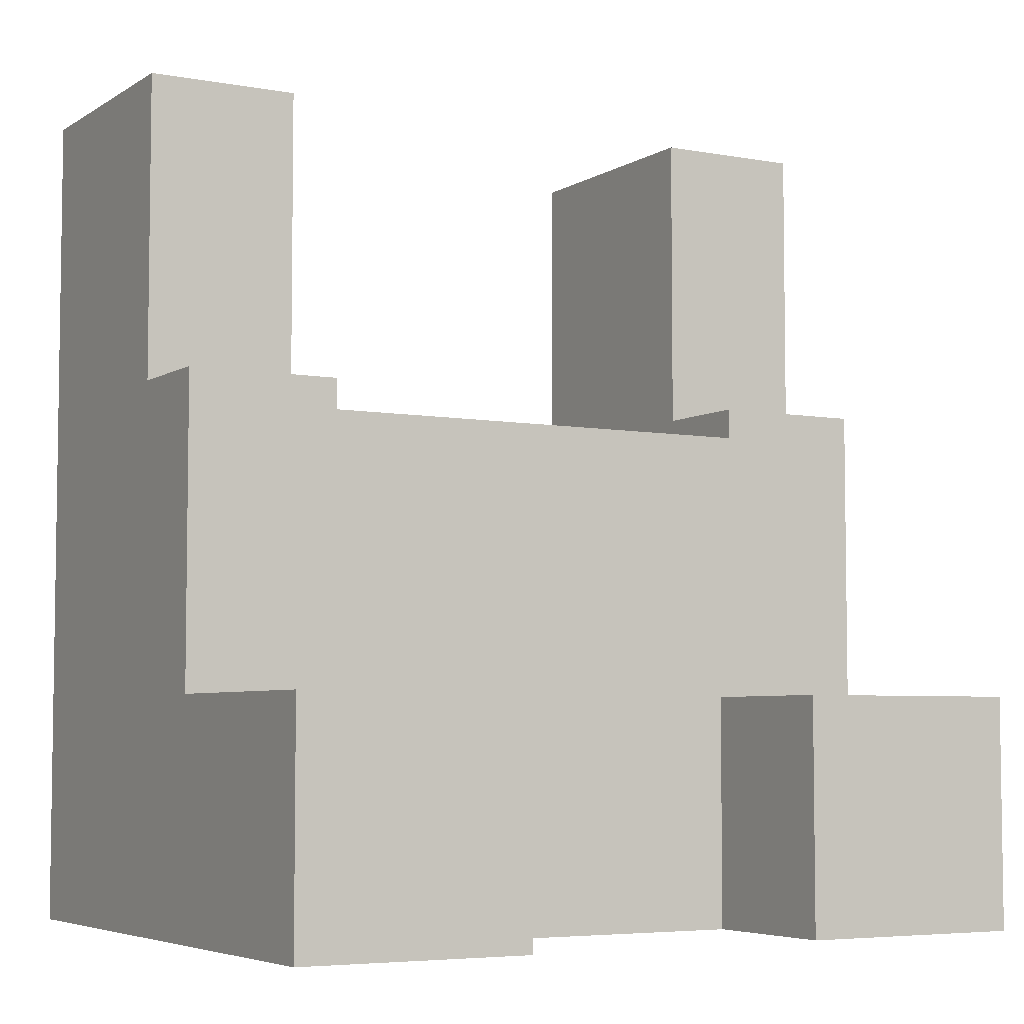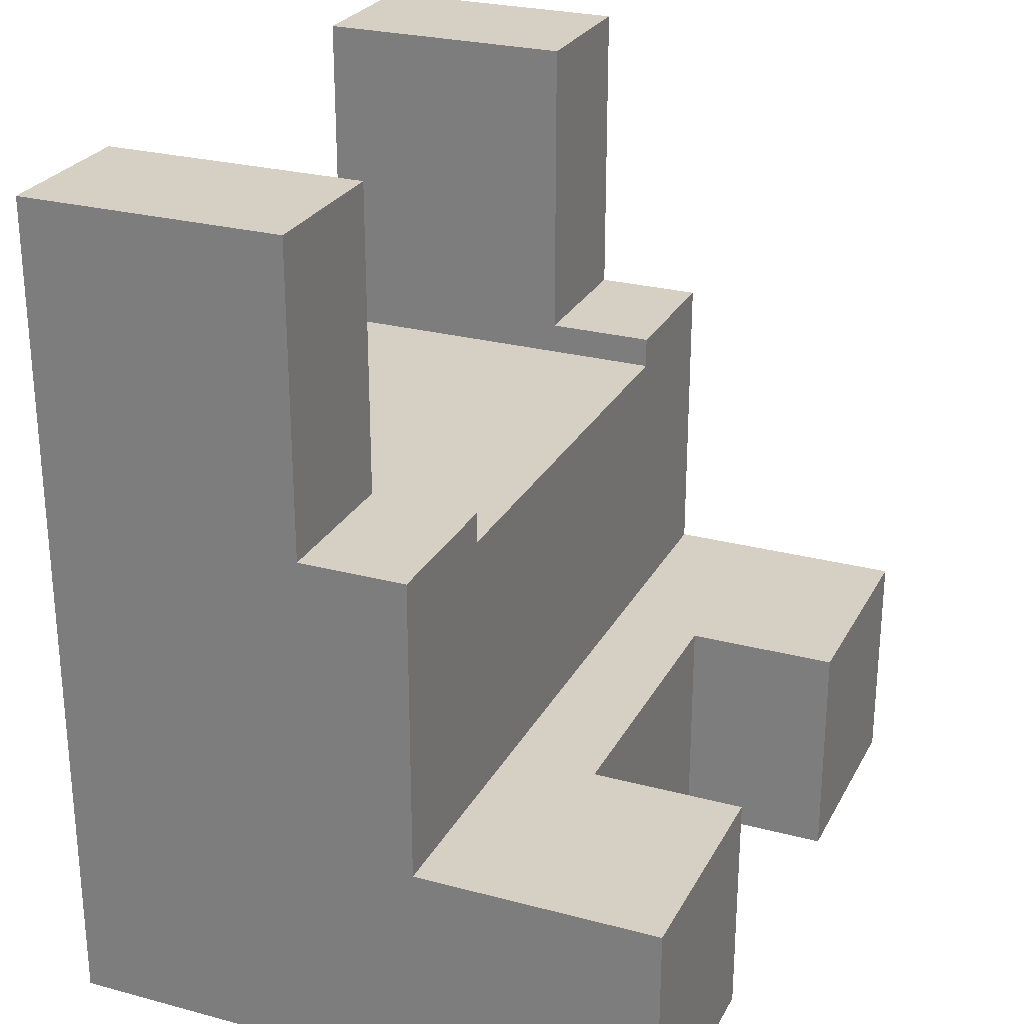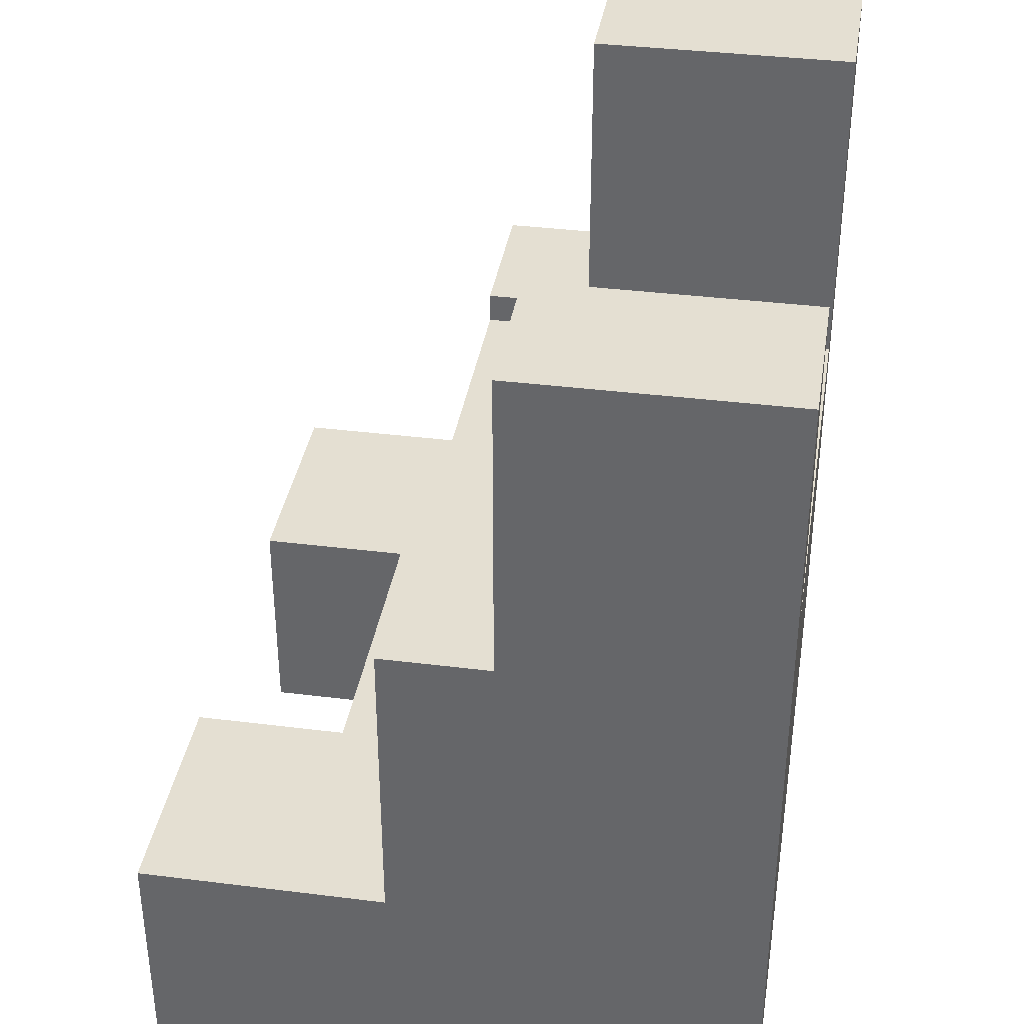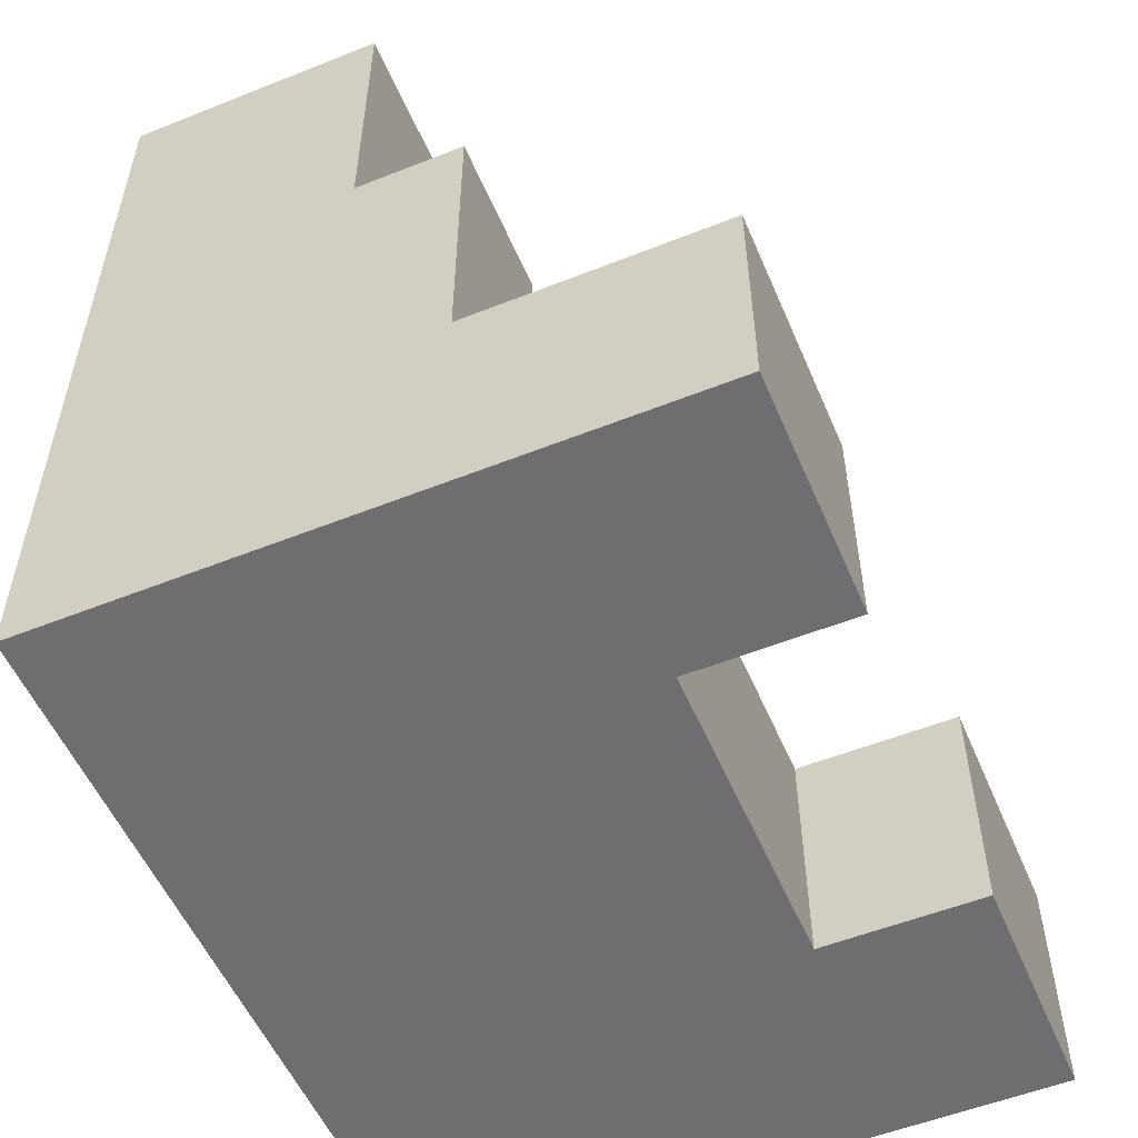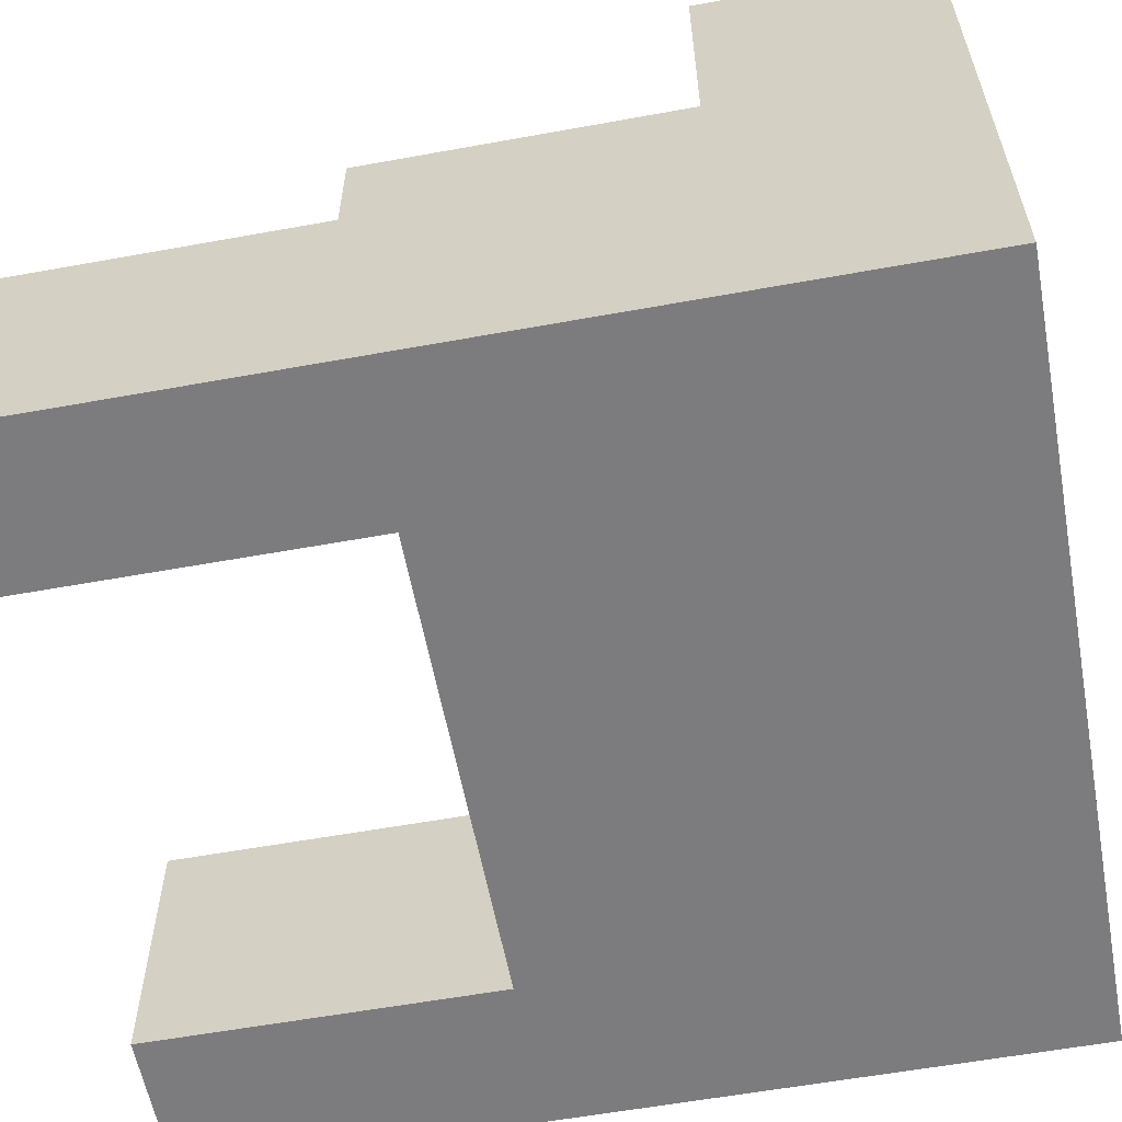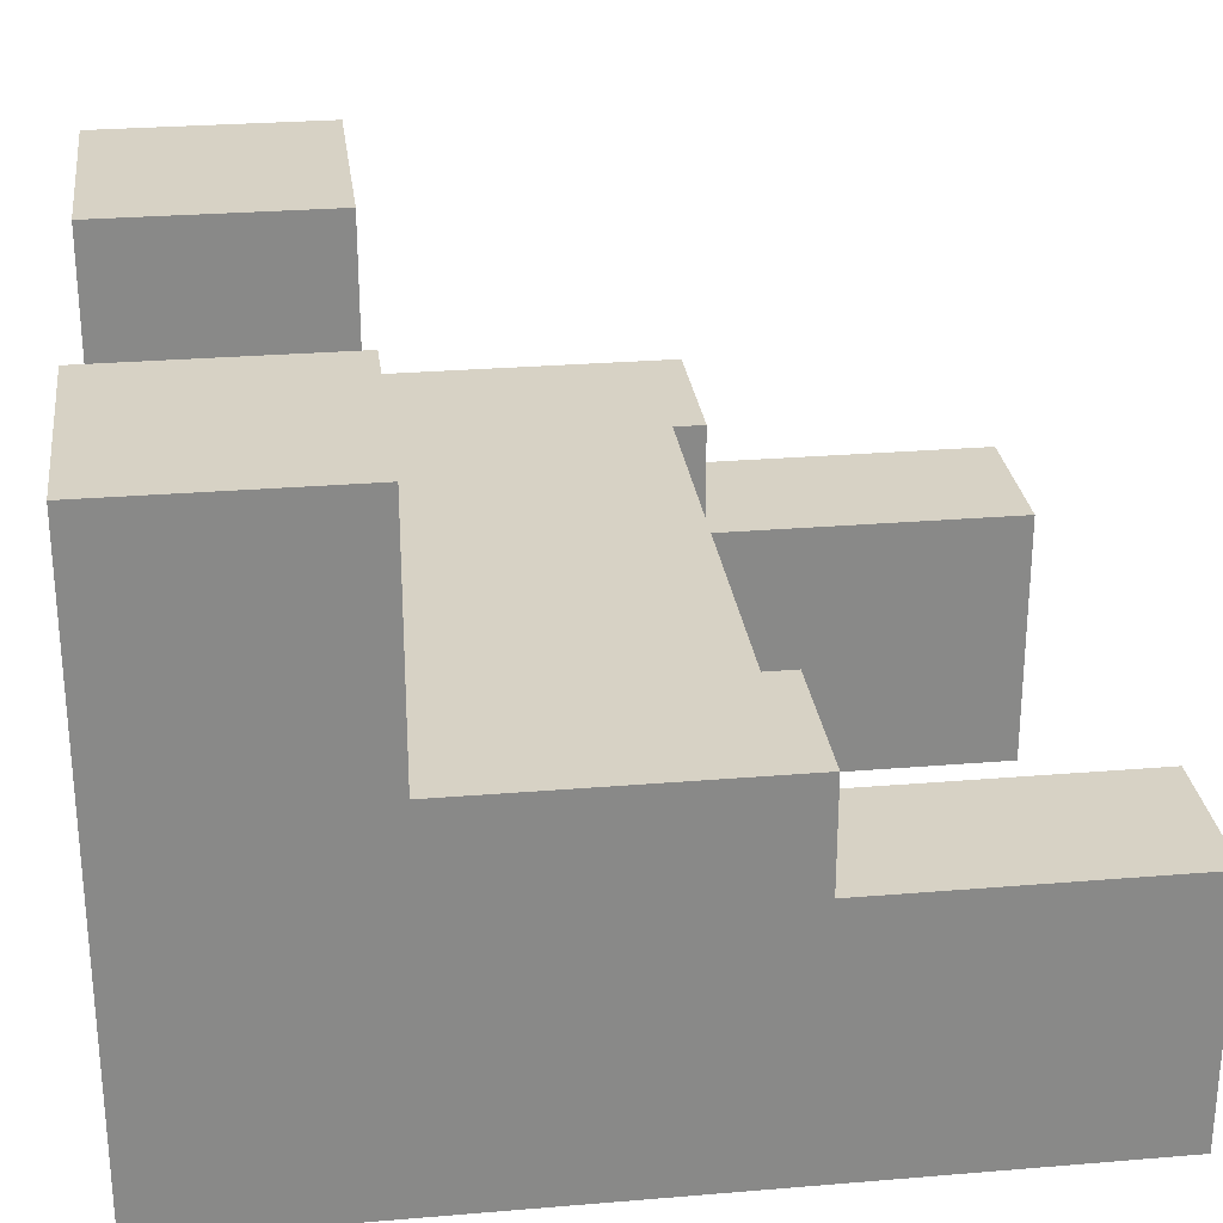
<metadata>
{"format":"obj","ext":"obj","renderer":"f3d","projection":"perspective","resolution":1024,"background":"white","views":[{"elev":-5.3,"azim":150.3,"up":"+Z"},{"elev":26.2,"azim":112.8,"up":"+Z"},{"elev":36.9,"azim":-80.8,"up":"+Z"},{"elev":-54.4,"azim":112.9,"up":"+Z"},{"elev":-58.9,"azim":100.6,"up":"+Y"},{"elev":27.4,"azim":-97.3,"up":"+Y"}]}
</metadata>
<code>
g obj_5965937
v 10 0 55
v 0 0 55
v 10 0 33
v 0 0 0
v 50 0 0
v 40 0 33
v 50 0 55
v 40 0 55
v 10 17 55
v 10 17 35
v 0 17 55
v 0 17 35
v 15 40 15
v 0 40 15
v 15 30 15
v 0 24 15
v 50 24 15
v 35 30 15
v 50 40 15
v 35 40 15
v 40 17 55
v 50 17 55
v 0 40 0
v 0 24 35
v 15 40 0
v 15 30 0
v 35 30 0
v 35 40 0
v 50 40 0
v 50 17 35
v 50 24 35
v 10 24 35
v 10 24 33
v 40 24 33
v 40 24 35
v 40 17 35
f 1 2 3
f 3 2 4
f 3 4 5
f 3 5 6
f 6 5 7
f 6 7 8
f 9 10 11
f 11 10 12
f 13 14 15
f 15 14 16
f 15 16 17
f 15 17 18
f 18 17 19
f 18 19 20
f 8 7 21
f 21 7 22
f 9 11 1
f 1 11 2
f 11 12 2
f 2 12 4
f 4 12 16
f 4 16 23
f 23 16 14
f 12 24 16
f 14 13 23
f 23 13 25
f 13 15 25
f 25 15 26
f 15 18 26
f 26 18 27
f 18 20 27
f 27 20 28
f 20 19 28
f 28 19 29
f 22 7 30
f 30 7 5
f 30 5 17
f 17 5 29
f 17 29 19
f 17 31 30
f 32 33 24
f 24 33 16
f 16 33 17
f 17 33 34
f 17 34 31
f 31 34 35
f 25 26 23
f 23 26 4
f 4 26 27
f 4 27 5
f 5 27 29
f 29 27 28
f 34 6 36
f 36 6 8
f 36 8 21
f 36 35 34
f 3 6 33
f 33 6 34
f 9 1 10
f 10 1 3
f 10 3 33
f 33 32 10
f 10 32 12
f 12 32 24
f 35 36 31
f 31 36 30
f 36 21 30
f 30 21 22

</code>
